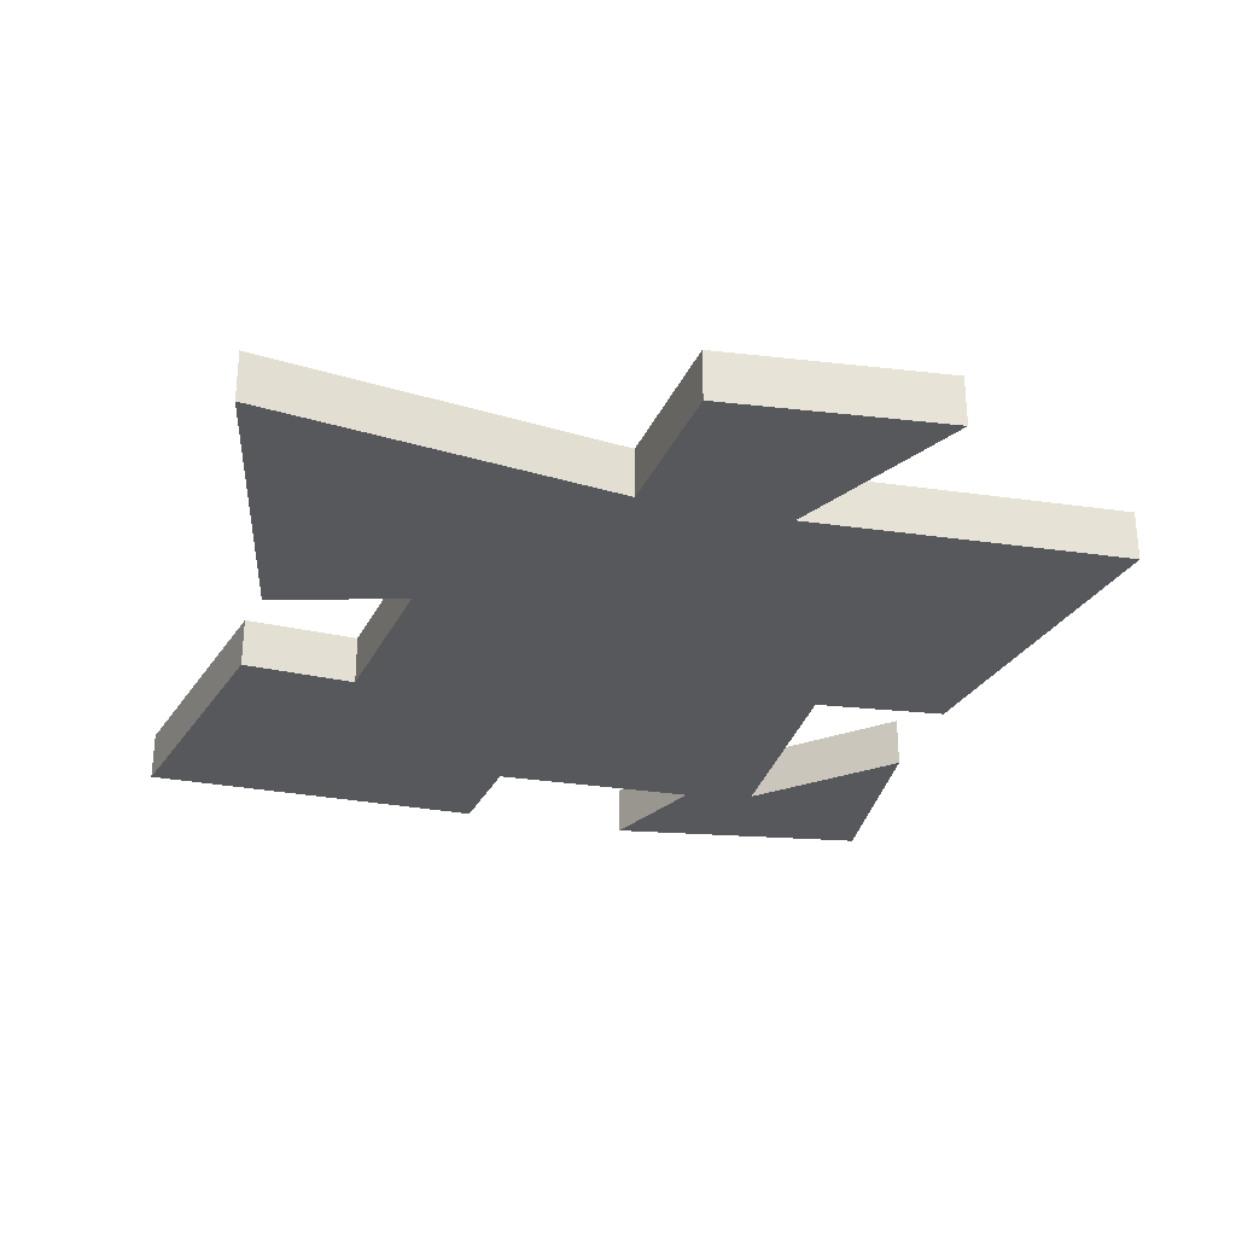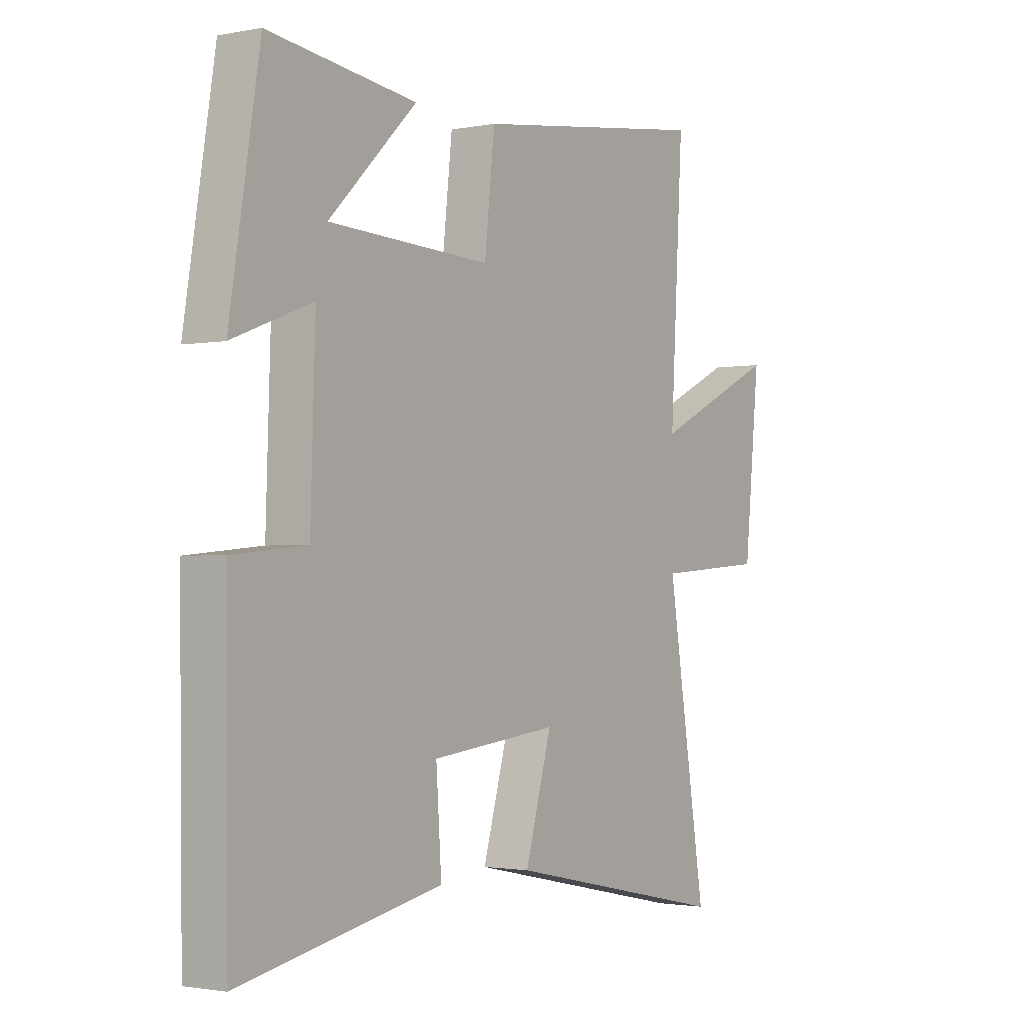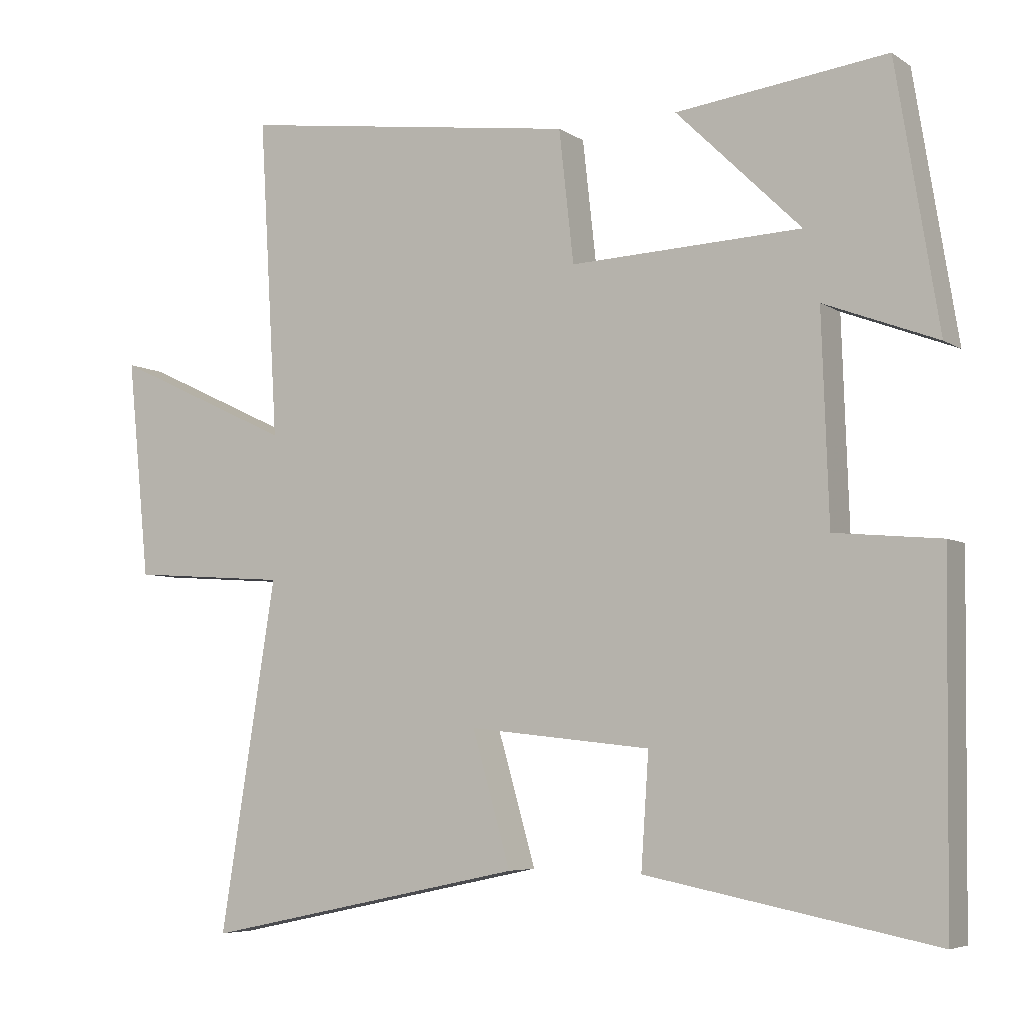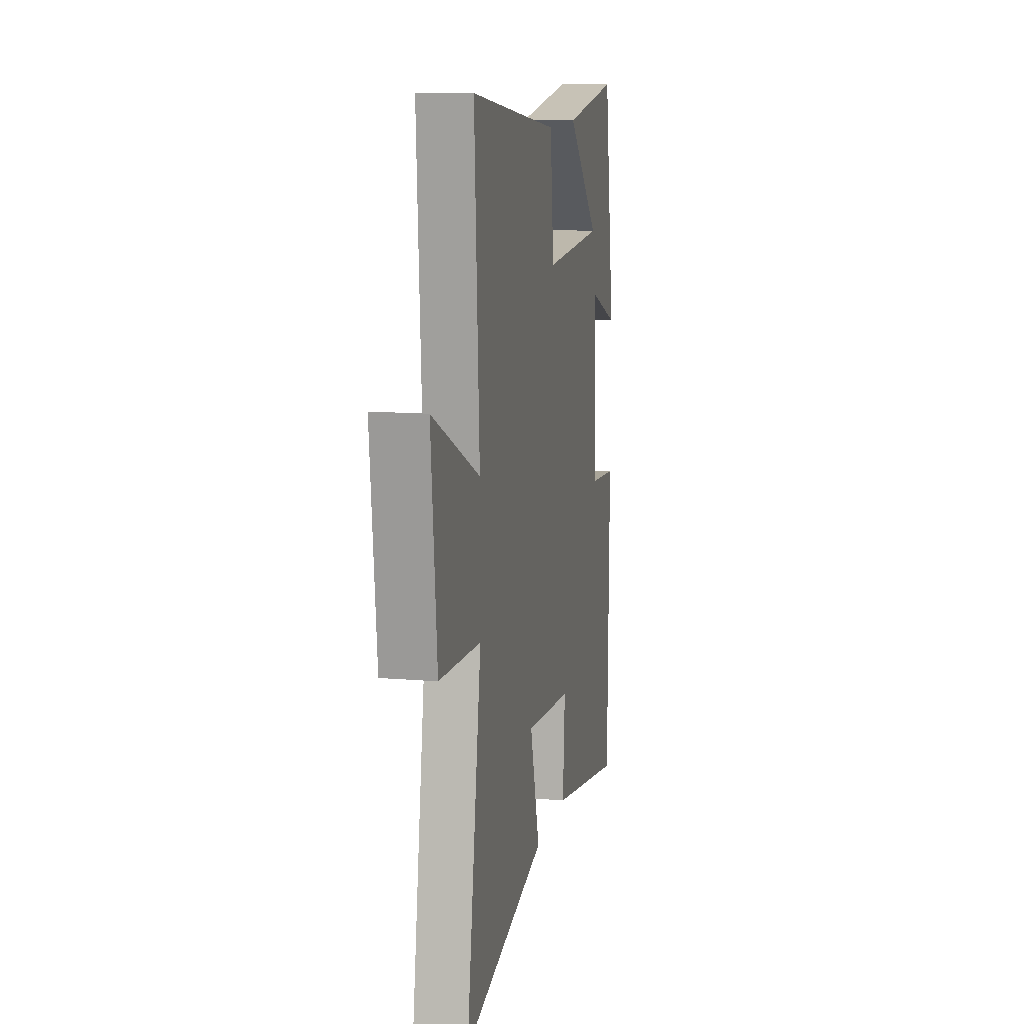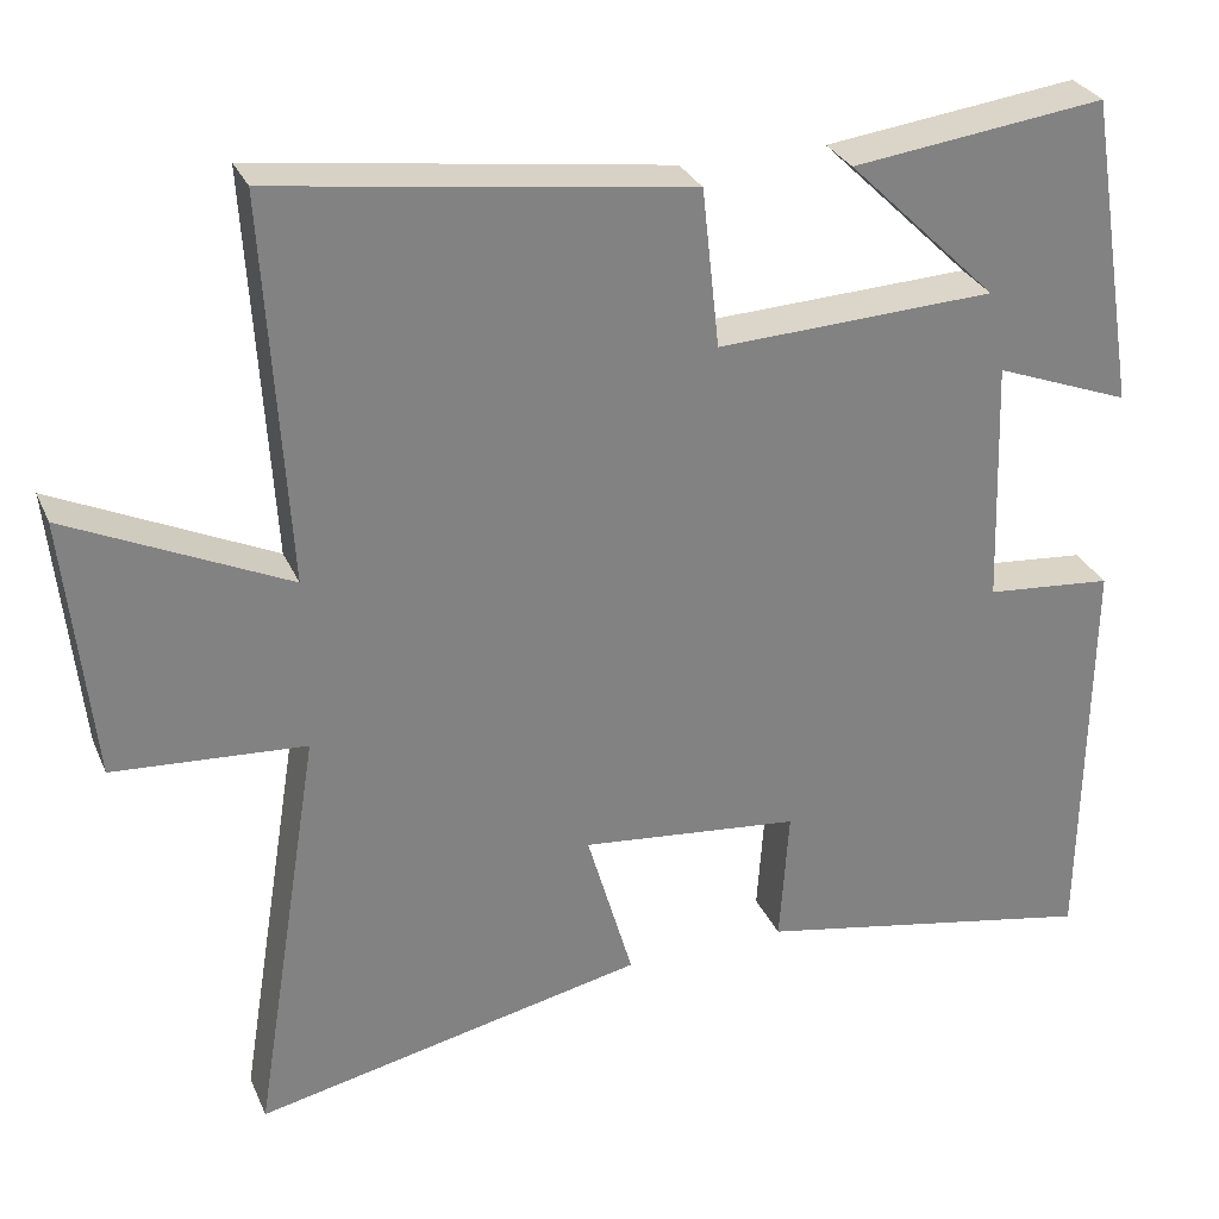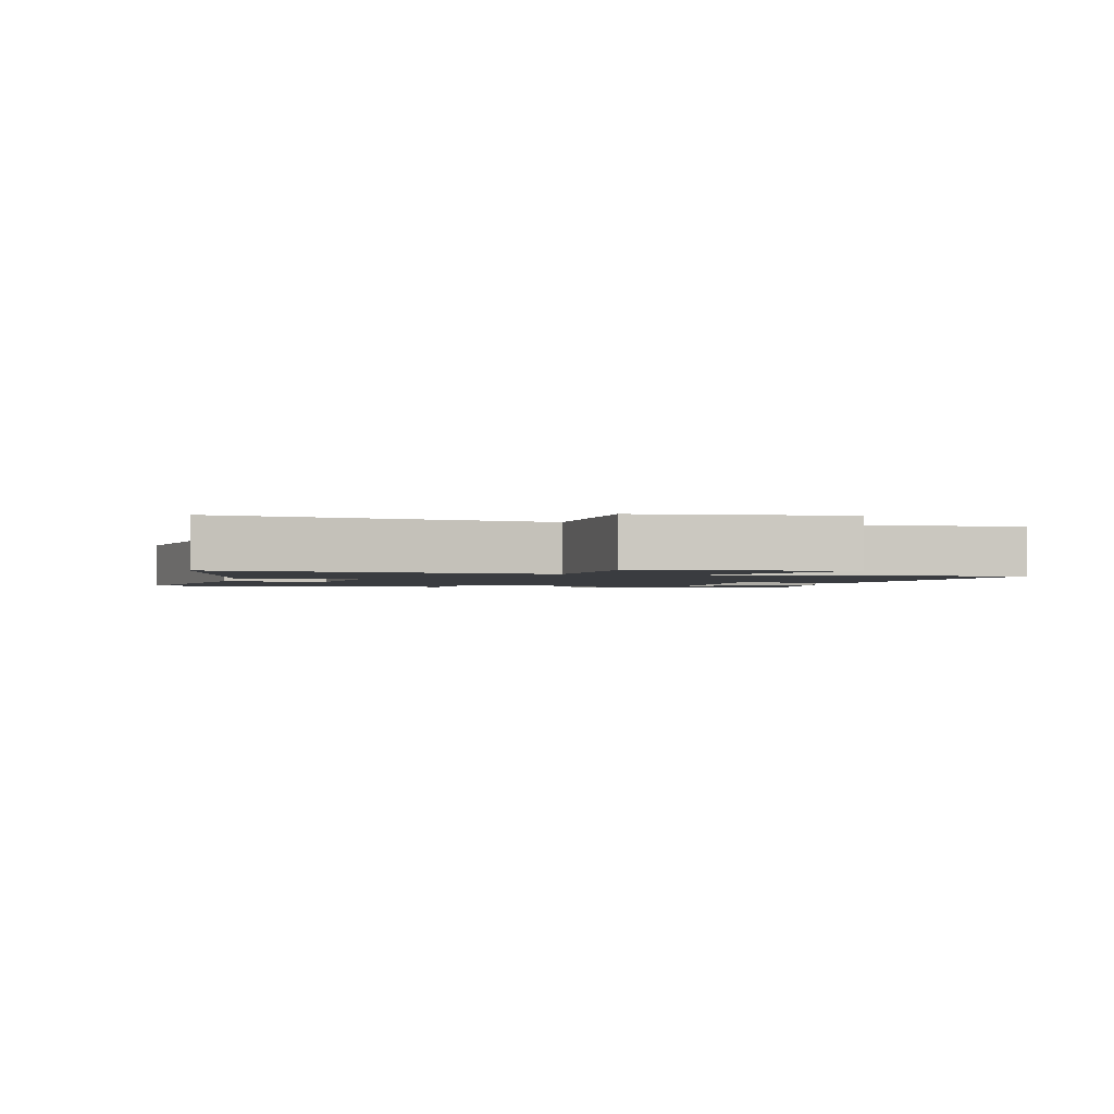
<metadata>
{"format":"obj","ext":"obj","renderer":"f3d","projection":"perspective","resolution":1024,"background":"white","views":[{"elev":-28.2,"azim":-105.7,"up":"+Y"},{"elev":-1.8,"azim":124.5,"up":"+Z"},{"elev":-5.7,"azim":29.1,"up":"+Z"},{"elev":12.4,"azim":-78.6,"up":"+Z"},{"elev":29.6,"azim":-20.5,"up":"+Z"},{"elev":-1.8,"azim":-103.6,"up":"+Y"}]}
</metadata>
<code>
v -0.581 0.07 -0.599
v -0.5 0.07 -0.098
v -0.728 0.07 -0.082
v -0.76 0.07 0.232
v -0.5 0.07 0.11
v -0.527 0.07 0.568
v -0.037 0.07 0.5
v -0.016 0.07 0.311
v 0.316 0.07 0.325
v 0.137 0.07 0.5
v 0.439 0.07 0.538
v 0.5 0.07 0.164
v 0.338 0.07 0.226
v 0.348 0.07 -0.068
v 0.5 0.07 -0.082
v 0.494 0.07 -0.58
v 0.081 0.07 -0.5
v 0.092 0.07 -0.338
v -0.17 0.07 -0.31
v -0.115 0.07 -0.5
v -0.581 0 -0.599
v -0.5 0 -0.098
v -0.728 0 -0.082
v -0.76 0 0.232
v -0.5 0 0.11
v -0.527 0 0.568
v -0.037 0 0.5
v -0.016 0 0.311
v 0.316 0 0.325
v 0.137 0 0.5
v 0.439 0 0.538
v 0.5 0 0.164
v 0.338 0 0.226
v 0.348 0 -0.068
v 0.5 0 -0.082
v 0.494 0 -0.58
v 0.081 0 -0.5
v 0.092 0 -0.338
v -0.17 0 -0.31
v -0.115 0 -0.5
f 19 20 1 2
f 18 19 2
f 16 17 18
f 15 16 18
f 14 15 18
f 13 14 18 2
f 11 12 13
f 9 10 11
f 9 11 13
f 13 2 3
f 9 13 3
f 8 9 3
f 5 6 7 8
f 3 4 5
f 3 5 8
f 22 21 40 39
f 22 39 38
f 38 37 36
f 38 36 35
f 38 35 34
f 22 38 34 33
f 33 32 31
f 31 30 29
f 33 31 29
f 23 22 33
f 23 33 29
f 23 29 28
f 28 27 26 25
f 25 24 23
f 28 25 23
f 1 21 22 2
f 2 22 23 3
f 3 23 24 4
f 4 24 25 5
f 5 25 26 6
f 6 26 27 7
f 7 27 28 8
f 8 28 29 9
f 9 29 30 10
f 10 30 31 11
f 11 31 32 12
f 12 32 33 13
f 13 33 34 14
f 14 34 35 15
f 15 35 36 16
f 16 36 37 17
f 17 37 38 18
f 18 38 39 19
f 19 39 40 20
f 20 40 21 1

</code>
